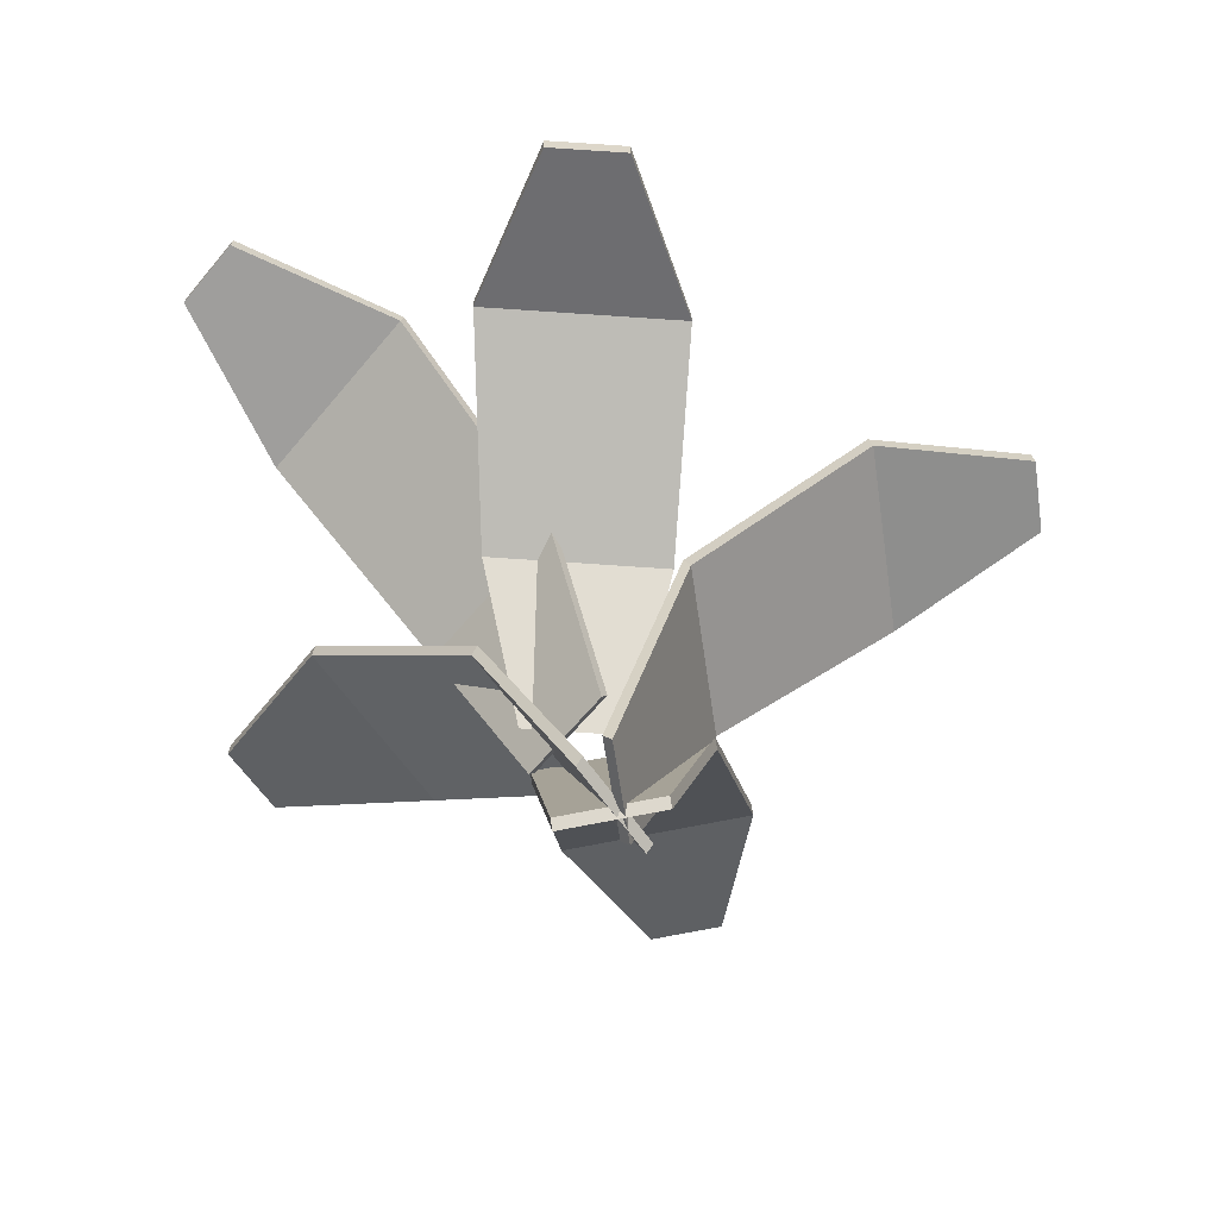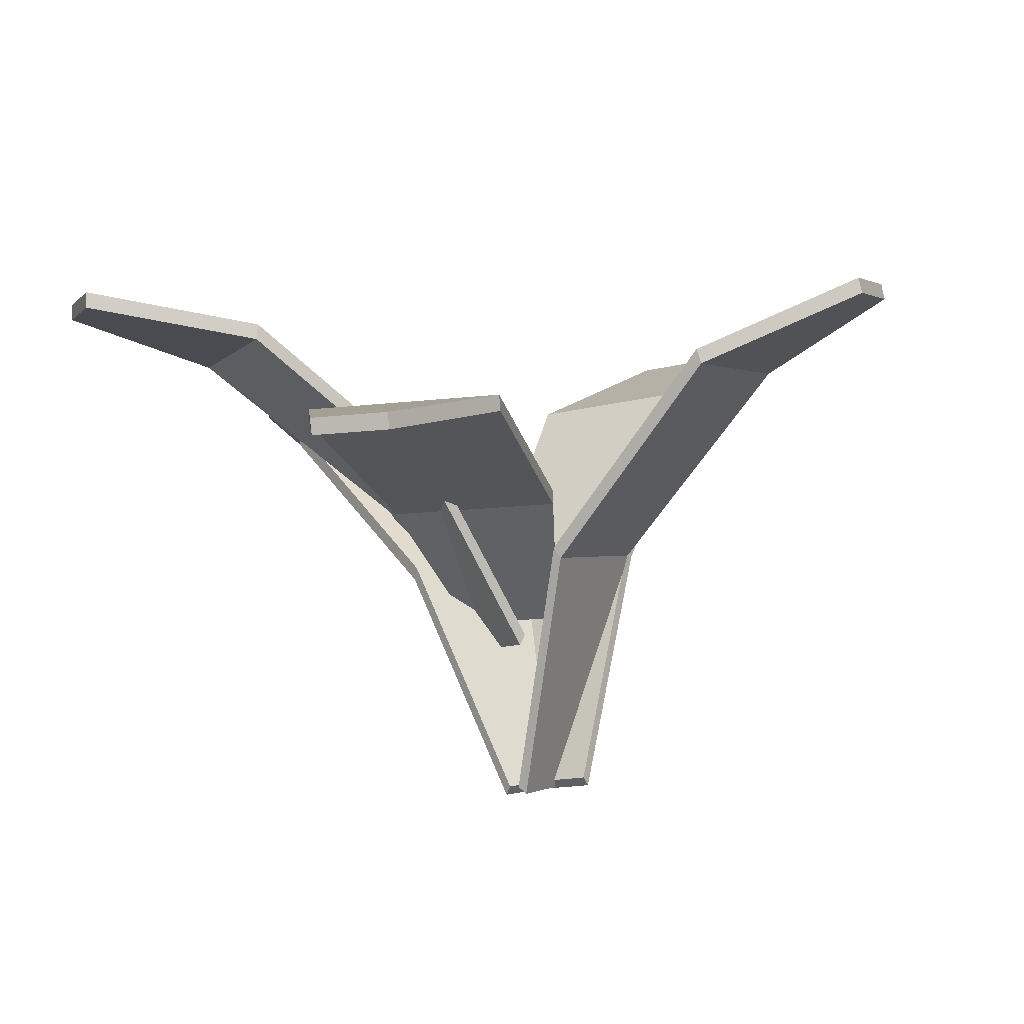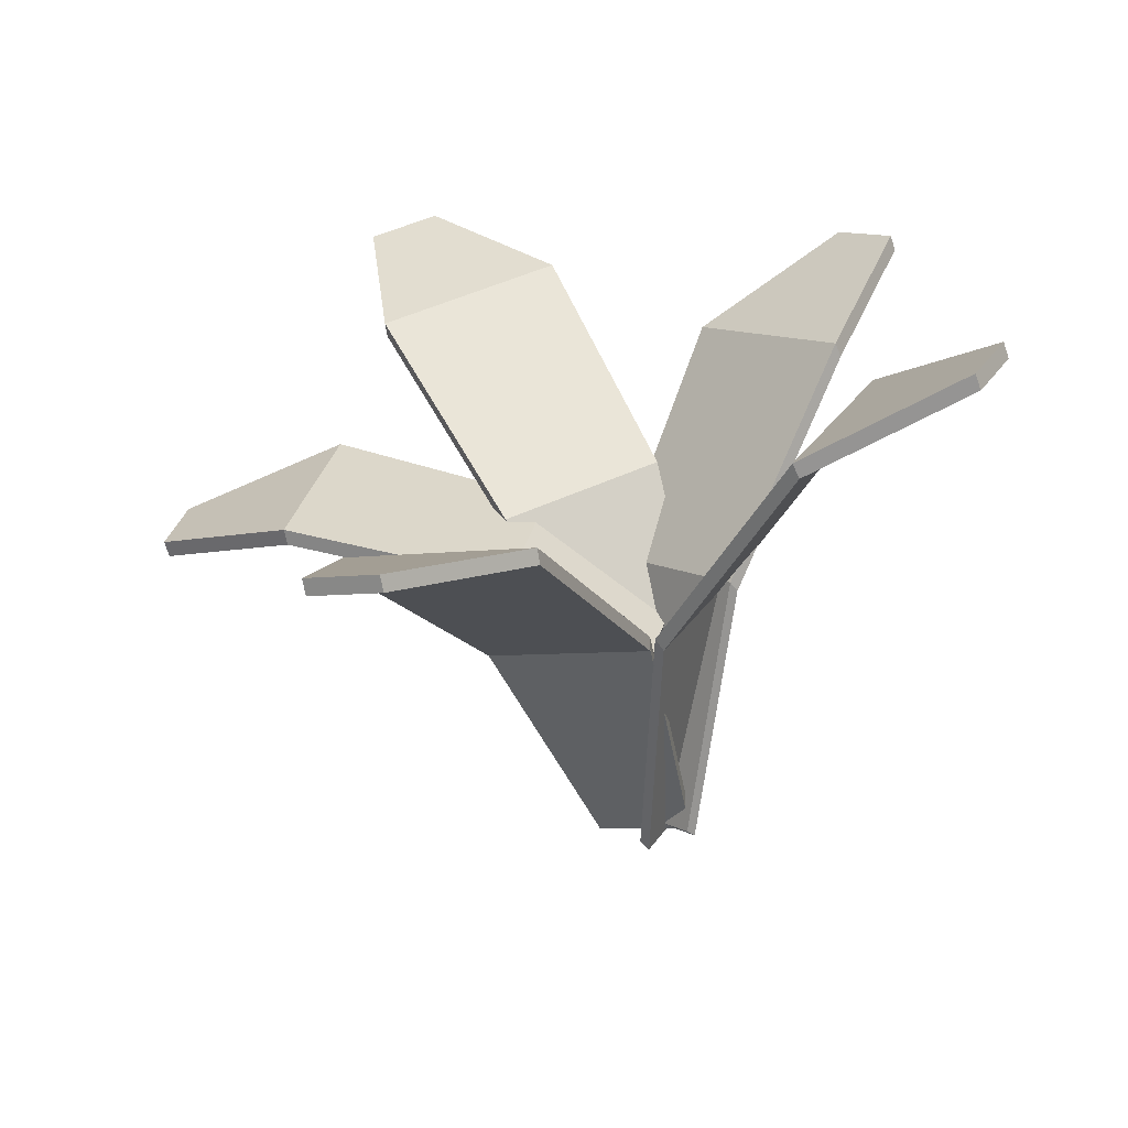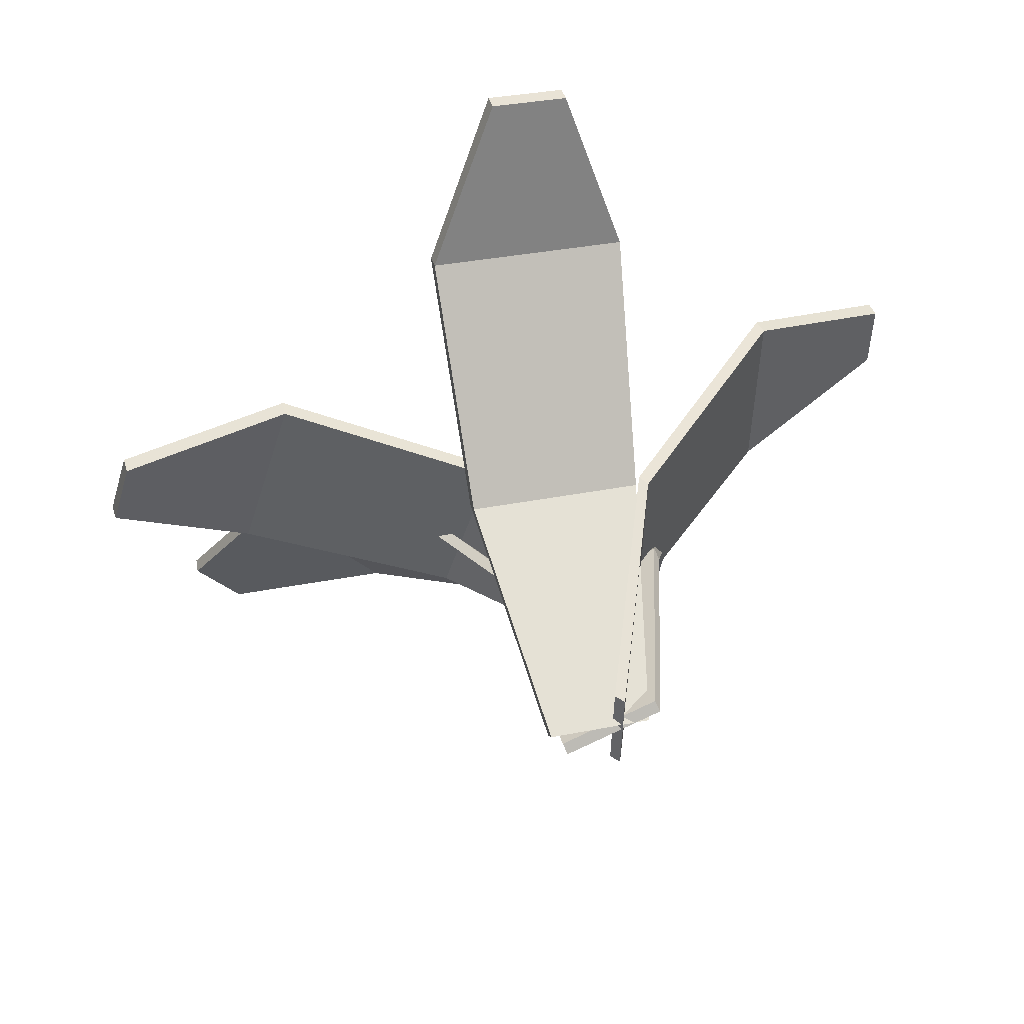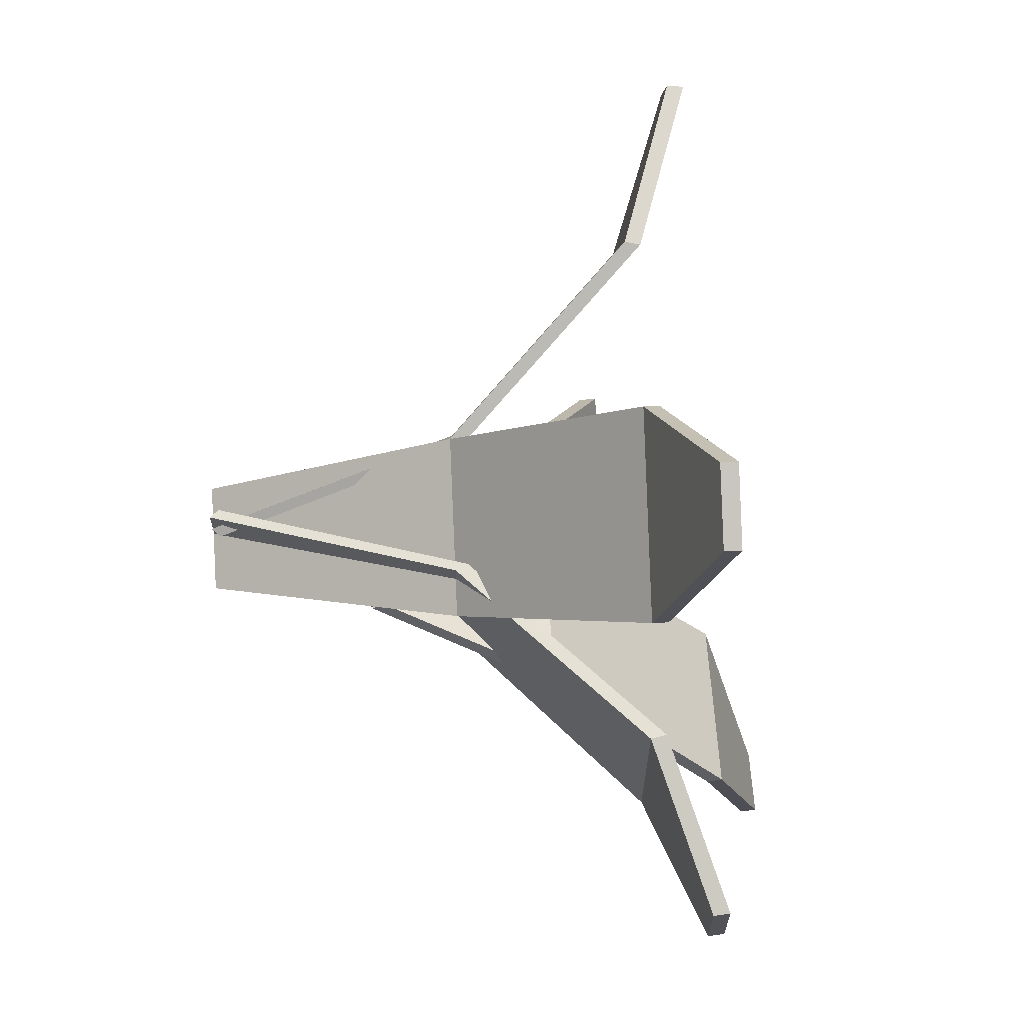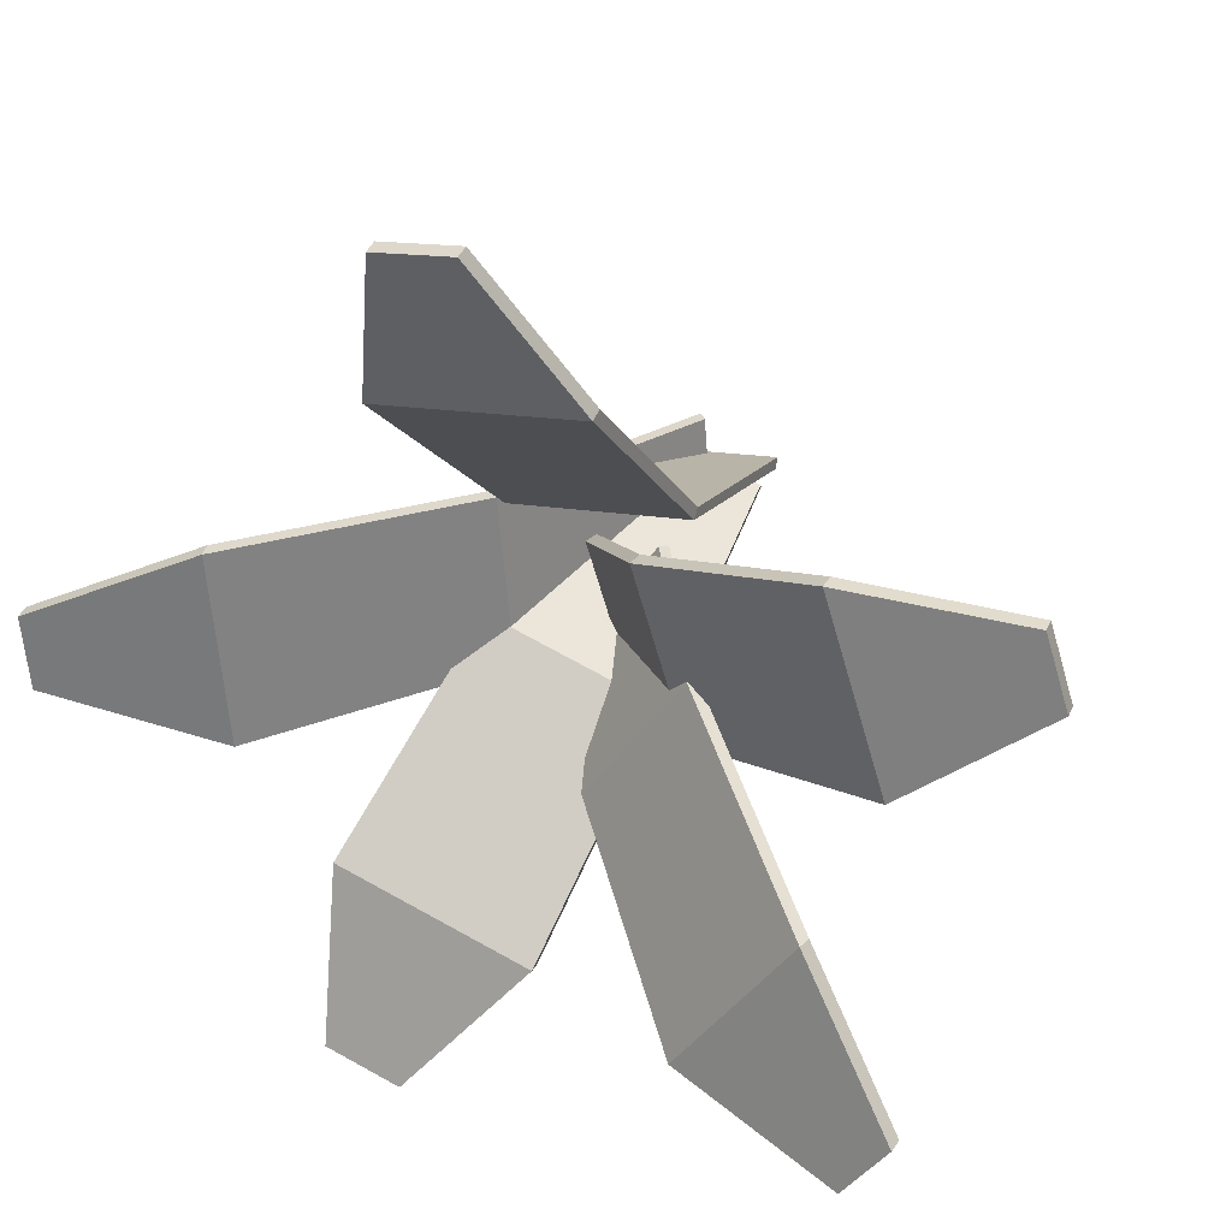
<metadata>
{"format":"obj","ext":"obj","renderer":"f3d","projection":"perspective","resolution":1024,"background":"white","views":[{"elev":-77.1,"azim":-72.8,"up":"+Y"},{"elev":-16.7,"azim":-54.4,"up":"+Y"},{"elev":27.8,"azim":32.9,"up":"+Y"},{"elev":-42.8,"azim":5.0,"up":"+Y"},{"elev":-5.9,"azim":104.1,"up":"+Z"},{"elev":35.7,"azim":-143.2,"up":"+Z"}]}
</metadata>
<code>
o Plant.003_Plane.001
v -0.3329 0.5789 -0.3533
v -0.326 0.2101 -0.02236
v 0.02313 0.6674 -0.2363
v -0.01105 0.2883 0.08118
v -0.163 0.7376 -0.599
v -0.02676 0.7715 -0.5542
v -1.057 0.2522 0.4783
v -1.108 0.2536 0.3432
v -0.1853 0.1418 0.009947
v -0.116 0.1398 0.1915
v -0.741 0.3726 0.4923
v -0.3389 0.3148 0.3358
v -0.3703 0.1821 0.3601
v -0.4158 0.5109 0.73
v -0.0469 0.2691 0.3111
v -0.0503 0.6093 0.6746
v -0.02464 -0.2092 0.1957
v -0.2079 -0.2548 0.1354
v -0.8757 0.3764 0.1396
v -0.4581 0.3182 0.02379
v -0.04509 -0.2125 0.1465
v -0.2333 -0.2631 0.1751
v -0.2753 0.6393 1.015
v -0.1353 0.677 0.9936
v -1.084 0.6443 -0.2659
v -1.009 0.6691 -0.3848
v -0.1109 0.09371 0.01673
v -0.2122 0.06029 0.1767
v -0.8653 0.587 -0.007106
v -0.4658 0.3283 0.1585
v -0.6685 0.6519 -0.3178
v -0.2917 0.3857 -0.1164
v 0.4813 0.8784 0.05131
v 0.4961 0.8762 0.1938
v -0.09992 -0.2318 0.2452
v -0.1199 -0.2289 0.0535
v 0.1968 0.7041 -0.04516
v -0.06613 0.2771 -0.01118
v 0.2356 0.6984 0.3272
v -0.03179 0.2721 0.3182
v -0.3238 0.5516 -0.3605
v -0.3168 0.1892 -0.03454
v 0.03226 0.6401 -0.2434
v -0.001841 0.2672 0.06913
v -0.1544 0.7086 -0.6034
v -0.01809 0.7424 -0.5586
v -1.048 0.2226 0.4759
v -1.099 0.2241 0.3409
v -0.188 0.1142 0.01148
v -0.1186 0.1123 0.1931
v -0.735 0.3423 0.491
v -0.3381 0.2853 0.3362
v -0.3624 0.1602 0.371
v -0.4074 0.4829 0.7349
v -0.03897 0.2469 0.3219
v -0.04184 0.5813 0.6796
v -0.0162 -0.2236 0.1809
v -0.1995 -0.2692 0.1206
v -0.8697 0.3461 0.1383
v -0.4572 0.2887 0.02419
v -0.03838 -0.2278 0.1608
v -0.2266 -0.2785 0.1893
v -0.2669 0.6099 1.017
v -0.127 0.6475 0.9956
v -1.079 0.6141 -0.269
v -1.004 0.639 -0.3879
v -0.1169 0.07134 0.00853
v -0.2182 0.03791 0.1685
v -0.8632 0.5577 -0.01176
v -0.4686 0.3024 0.1515
v -0.6664 0.6227 -0.3225
v -0.2946 0.3598 -0.1234
v 0.4922 0.8498 0.04981
v 0.5071 0.8476 0.1923
v -0.08109 -0.2449 0.2434
v -0.1011 -0.2419 0.05169
v 0.2103 0.6777 -0.04682
v -0.04875 0.2575 -0.01301
v 0.2491 0.6721 0.3255
v -0.0144 0.2525 0.3164
f 1 2 4 3
f 1 3 6 5
f 11 12 20 19
f 11 19 8 7
f 4 2 18 17
f 16 15 13 14
f 16 14 23 24
f 13 15 21 22
f 20 12 10 9
f 29 30 32 31
f 29 31 26 25
f 32 30 28 27
f 37 38 40 39
f 37 39 34 33
f 40 38 36 35
f 41 43 44 42
f 41 45 46 43
f 51 59 60 52
f 51 47 48 59
f 44 57 58 42
f 56 54 53 55
f 56 64 63 54
f 53 62 61 55
f 60 49 50 52
f 69 71 72 70
f 69 65 66 71
f 72 67 68 70
f 77 79 80 78
f 77 73 74 79
f 80 75 76 78
f 2 1 41 42
f 3 4 44 43
f 5 6 46 45
f 1 5 45 41
f 6 3 43 46
f 11 7 47 51
f 10 12 52 50
f 20 9 49 60
f 8 19 59 48
f 12 11 51 52
f 14 13 53 54
f 15 16 56 55
f 18 2 42 58
f 4 17 57 44
f 17 18 58 57
f 19 20 60 59
f 13 22 62 53
f 21 15 55 61
f 23 14 54 63
f 16 24 64 56
f 22 21 61 62
f 24 23 63 64
f 9 10 50 49
f 7 8 48 47
f 29 25 65 69
f 28 30 70 68
f 32 27 67 72
f 26 31 71 66
f 30 29 69 70
f 31 32 72 71
f 27 28 68 67
f 25 26 66 65
f 37 33 73 77
f 36 38 78 76
f 40 35 75 80
f 34 39 79 74
f 38 37 77 78
f 39 40 80 79
f 35 36 76 75
f 33 34 74 73

</code>
